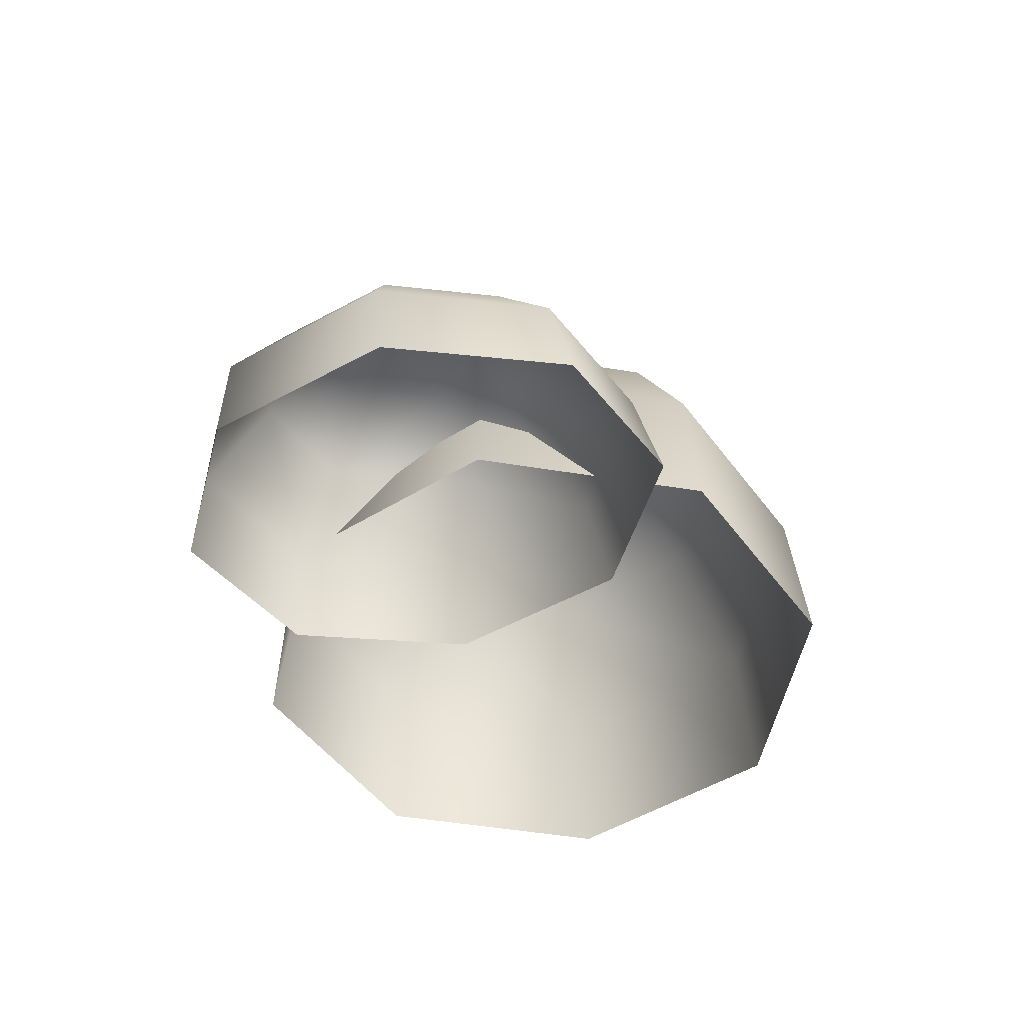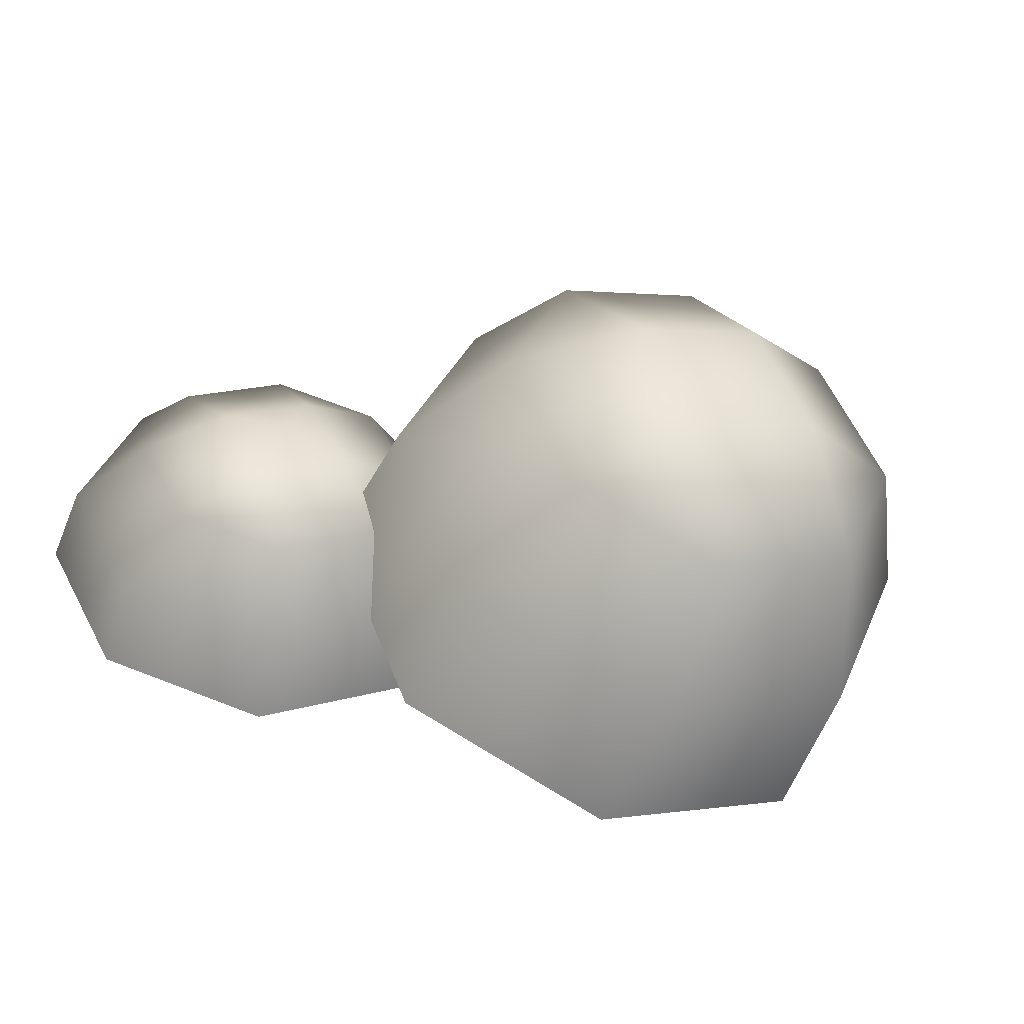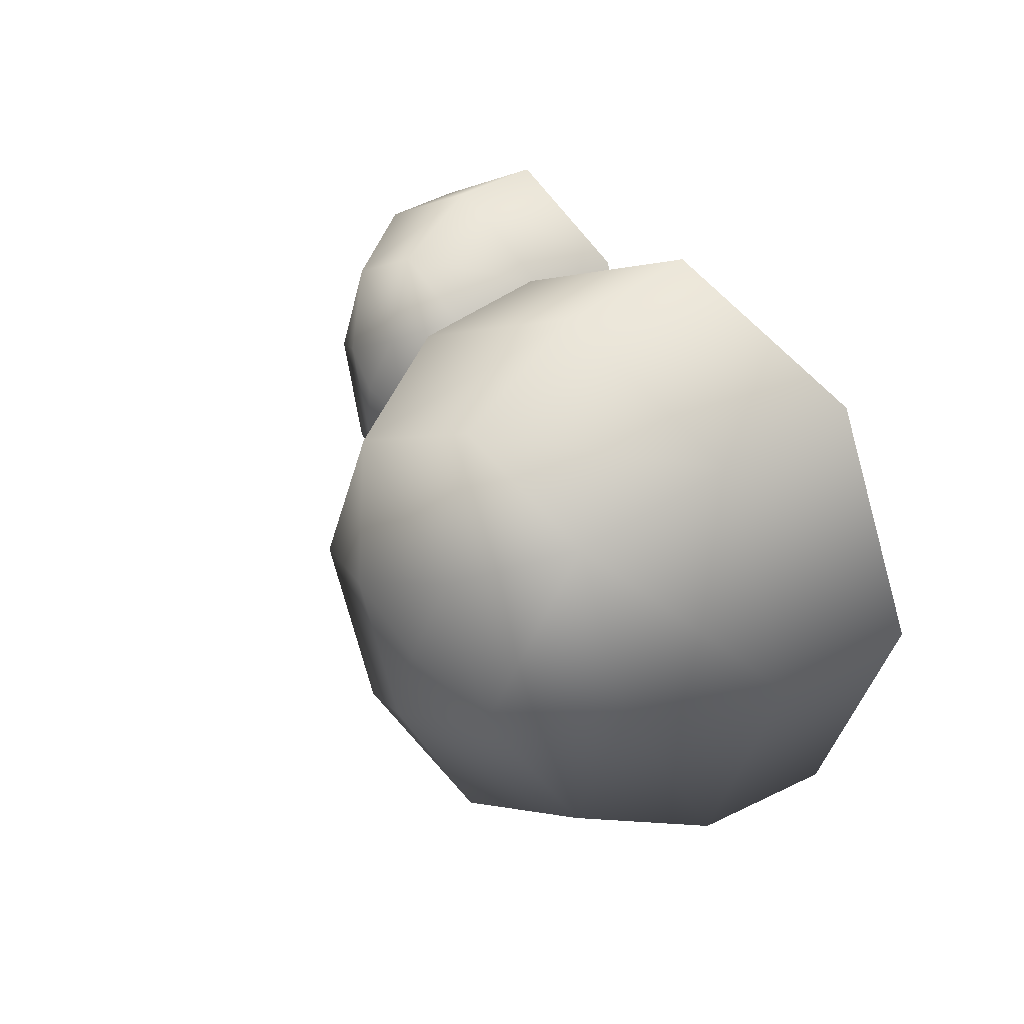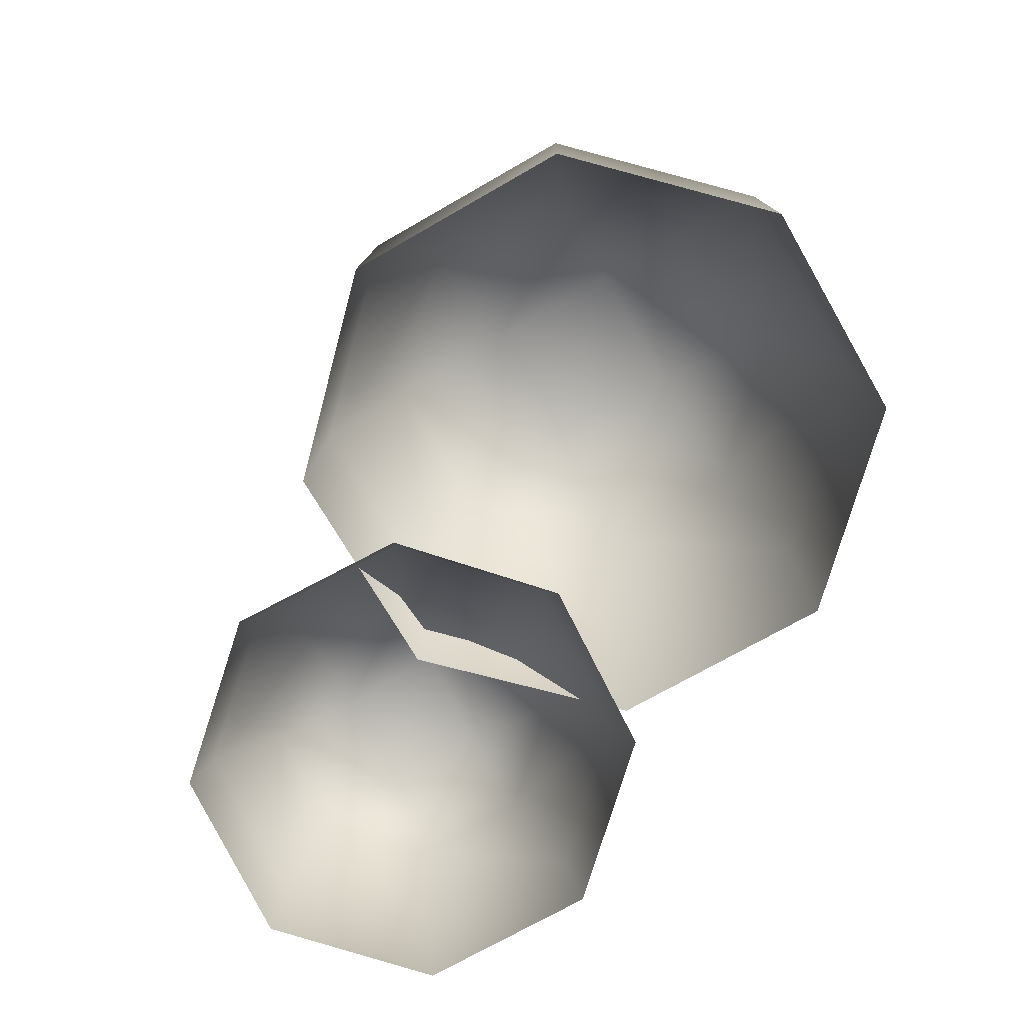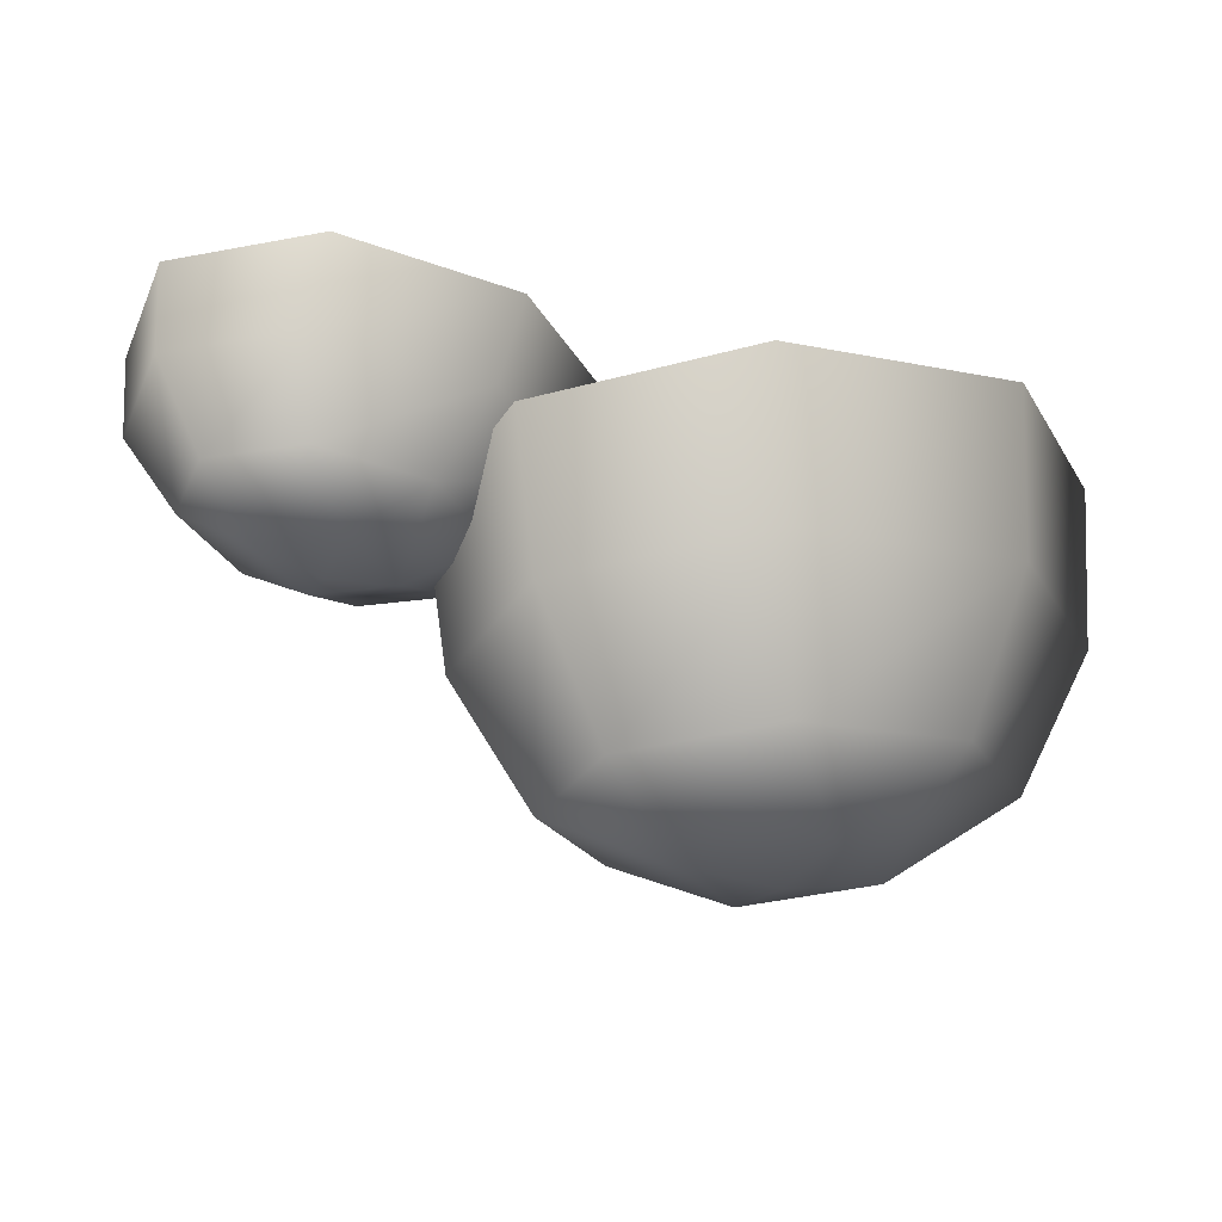
<metadata>
{"format":"obj","ext":"obj","renderer":"f3d","projection":"perspective","resolution":1024,"background":"white","views":[{"elev":-48.4,"azim":102.0,"up":"+Y"},{"elev":-47.1,"azim":158.6,"up":"+Z"},{"elev":29.1,"azim":-134.1,"up":"+Z"},{"elev":-70.8,"azim":-127.5,"up":"+Y"},{"elev":66.8,"azim":177.6,"up":"+Z"}]}
</metadata>
<code>
v -0.5664 6.13 -1.259
v -1.729 6.13 -0.7768
v -0.5664 5.082 -1.836
v -2.138 5.082 -1.185
v -2.211 6.13 0.3861
v -2.788 5.082 0.3861
v -1.729 6.13 1.549
v -2.138 5.082 1.957
v -0.5664 6.13 2.031
v -0.5664 5.082 2.608
v 0.5965 6.13 1.549
v 1.005 5.082 1.957
v 1.078 6.13 0.3861
v 1.656 5.082 0.3861
v 0.5965 6.13 -0.7768
v 1.005 5.082 -1.185
v -0.5664 3.849 -1.958
v -2.224 3.849 -1.272
v -2.911 3.849 0.3861
v -2.224 3.849 2.044
v -0.5664 3.849 2.73
v 1.091 3.849 2.044
v 1.778 3.849 0.3861
v 1.091 3.849 -1.272
v 0.1355 6.61 0.6768
v -0.8571 6.61 1.088
v -0.5664 6.703 0.3861
v -1.268 6.61 0.09536
v -0.2756 6.61 -0.3158
v 2.332 4.214 -0.3507
v 1.564 4.327 0.02711
v 2.206 3.702 -0.9014
v 1.09 3.866 -0.3524
v 1.278 4.318 0.8411
v 0.6736 3.852 0.8303
v 1.64 4.192 1.614
v 1.2 3.67 1.954
v 2.439 4.024 1.894
v 2.361 3.426 2.36
v 3.207 3.911 1.516
v 3.476 3.262 1.811
v 3.493 3.92 0.7022
v 3.893 3.275 0.6285
v 3.131 4.046 -0.0711
v 3.367 3.458 -0.4951
v 2.079 3.061 -1.085
v 0.8719 3.238 -0.4912
v 0.4209 3.224 0.789
v 0.9905 3.026 2.005
v 2.247 2.762 2.445
v 3.454 2.585 1.851
v 3.906 2.599 0.5705
v 3.336 2.796 -0.6456
v 2.918 4.292 0.9613
v 2.263 4.388 1.284
v 2.456 4.501 0.8007
v 1.954 4.495 0.6237
v 2.609 4.399 0.3012
g Tree3_(1)_1238_243
f 1 3 2
f 2 3 4
f 2 4 5
f 5 4 6
f 5 6 7
f 7 6 8
f 7 8 9
f 9 8 10
f 9 10 11
f 11 10 12
f 11 12 13
f 13 12 14
f 13 14 15
f 15 14 16
f 15 16 1
f 1 16 3
f 3 17 4
f 4 17 18
f 4 18 6
f 6 18 19
f 6 19 8
f 8 19 20
f 8 20 10
f 10 20 21
f 10 21 12
f 12 21 22
f 12 22 14
f 14 22 23
f 14 23 16
f 16 23 24
f 16 24 3
f 3 24 17
f 11 13 25
f 13 15 25
f 26 11 25
f 26 25 27
f 28 26 27
f 29 28 27
f 25 29 27
f 29 2 28
f 1 2 29
f 15 1 29
f 25 15 29
f 2 5 28
f 5 7 28
f 28 7 26
f 7 9 26
f 9 11 26
f 30 32 31
f 31 32 33
f 31 33 34
f 34 33 35
f 34 35 36
f 36 35 37
f 36 37 38
f 38 37 39
f 38 39 40
f 40 39 41
f 40 41 42
f 42 41 43
f 42 43 44
f 44 43 45
f 44 45 30
f 30 45 32
f 32 46 33
f 33 46 47
f 33 47 35
f 35 47 48
f 35 48 37
f 37 48 49
f 37 49 39
f 39 49 50
f 39 50 41
f 41 50 51
f 41 51 43
f 43 51 52
f 43 52 45
f 45 52 53
f 45 53 32
f 32 53 46
f 40 42 54
f 42 44 54
f 55 40 54
f 55 54 56
f 57 55 56
f 58 57 56
f 54 58 56
f 58 31 57
f 30 31 58
f 44 30 58
f 54 44 58
f 31 34 57
f 34 36 57
f 57 36 55
f 36 38 55
f 38 40 55

</code>
